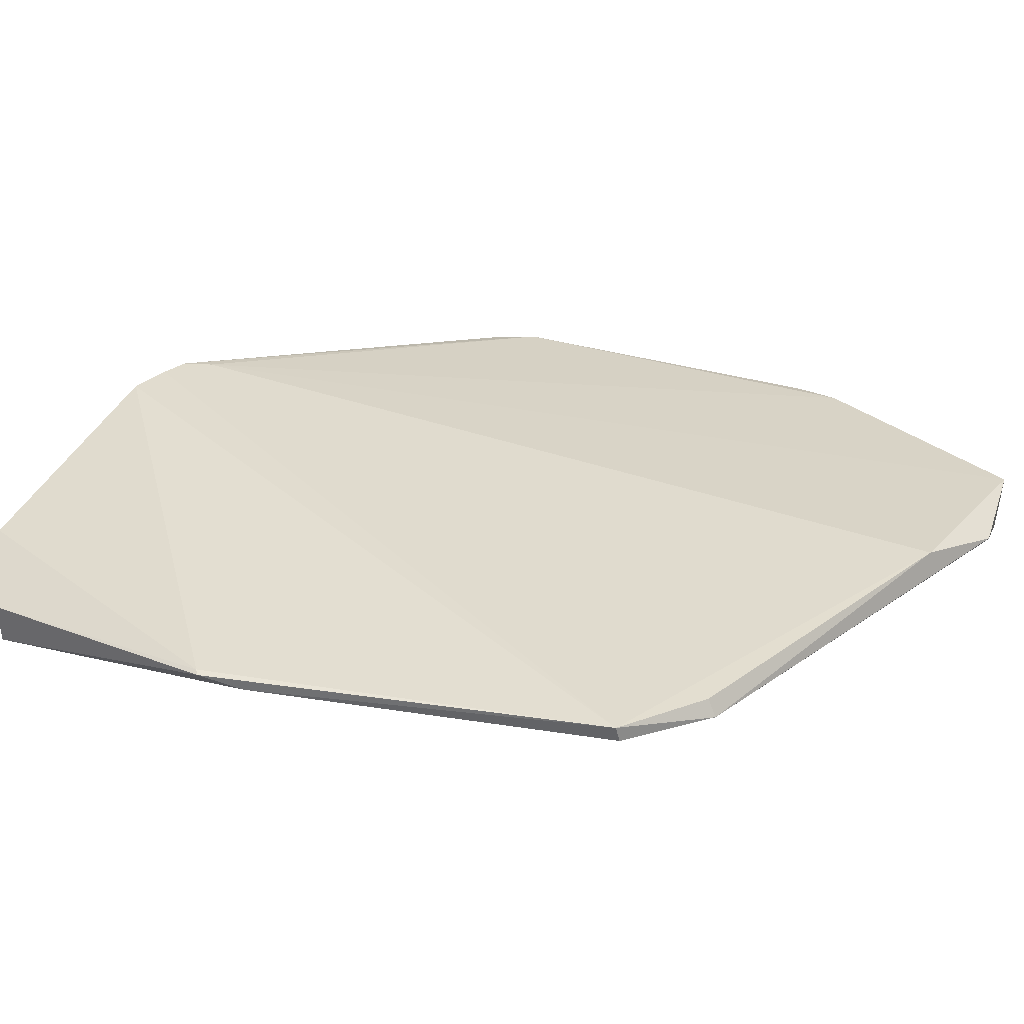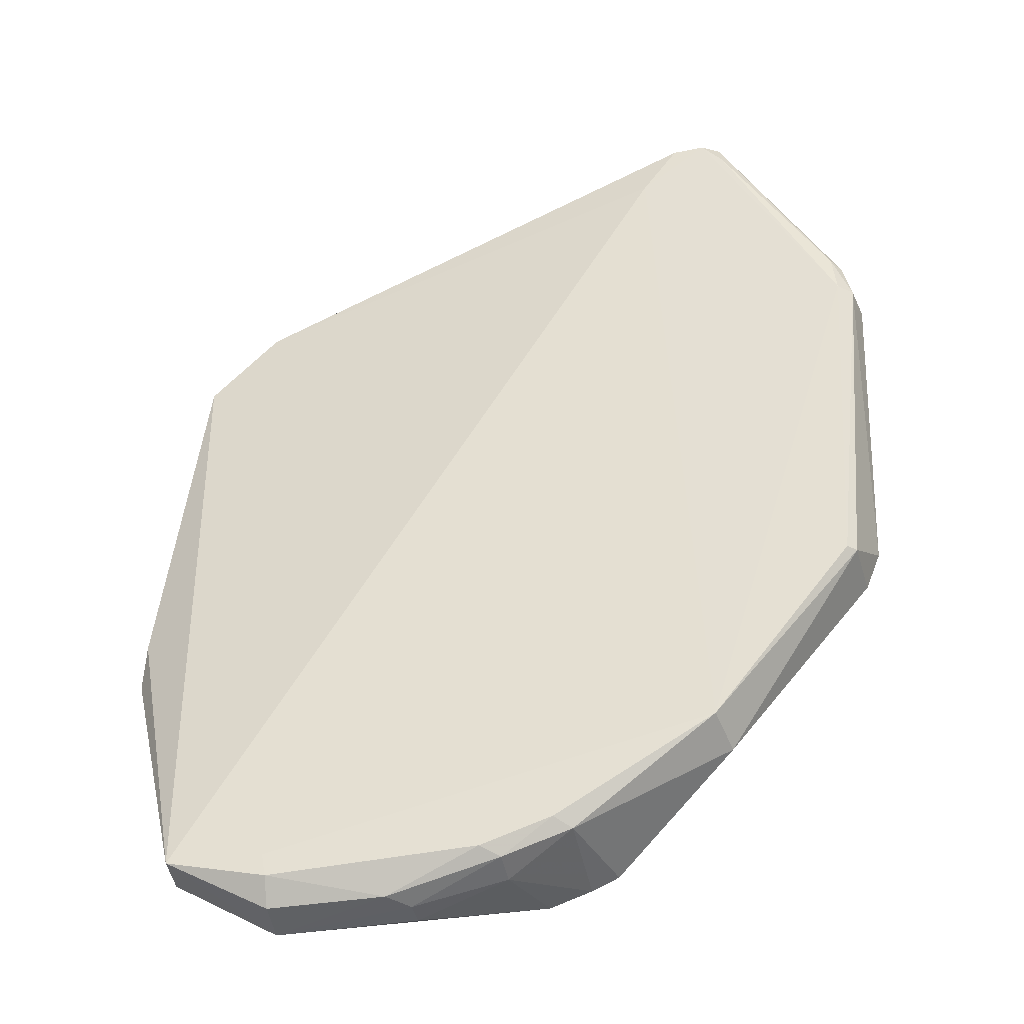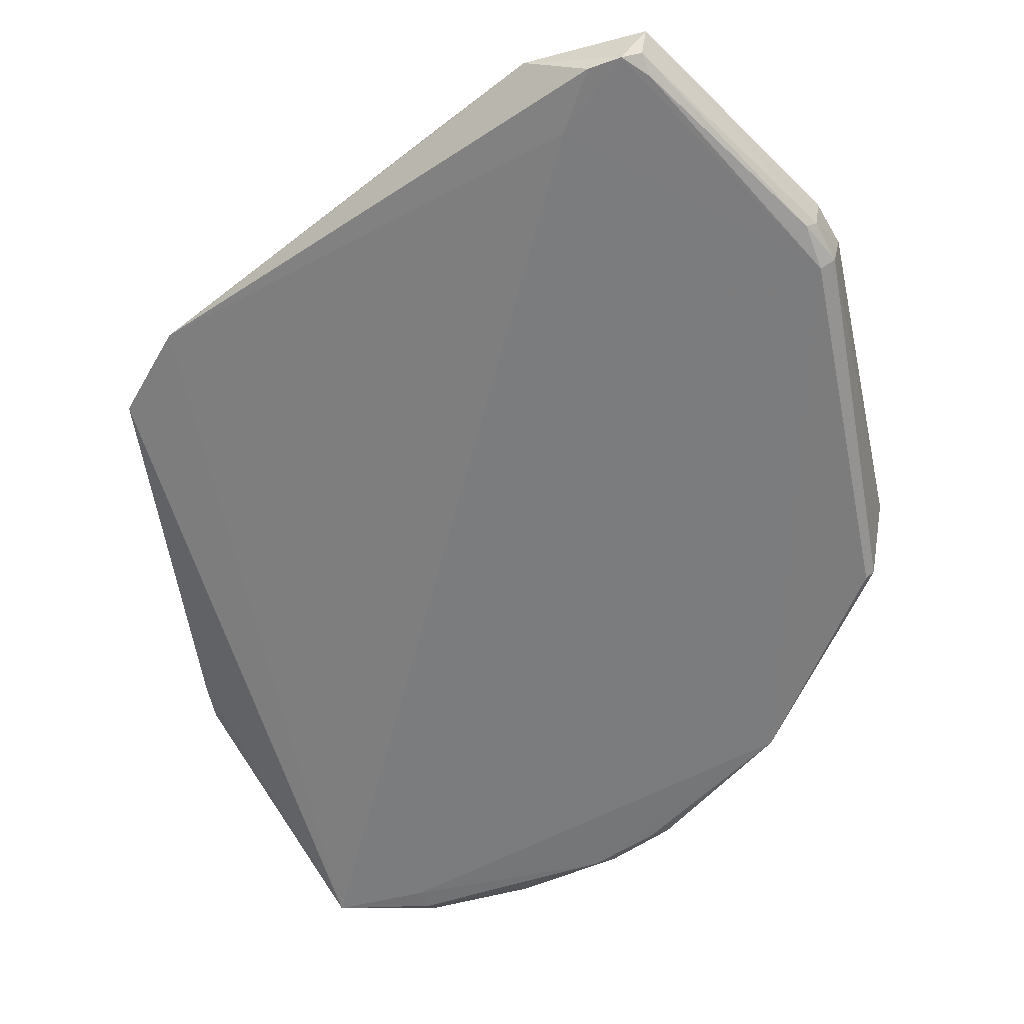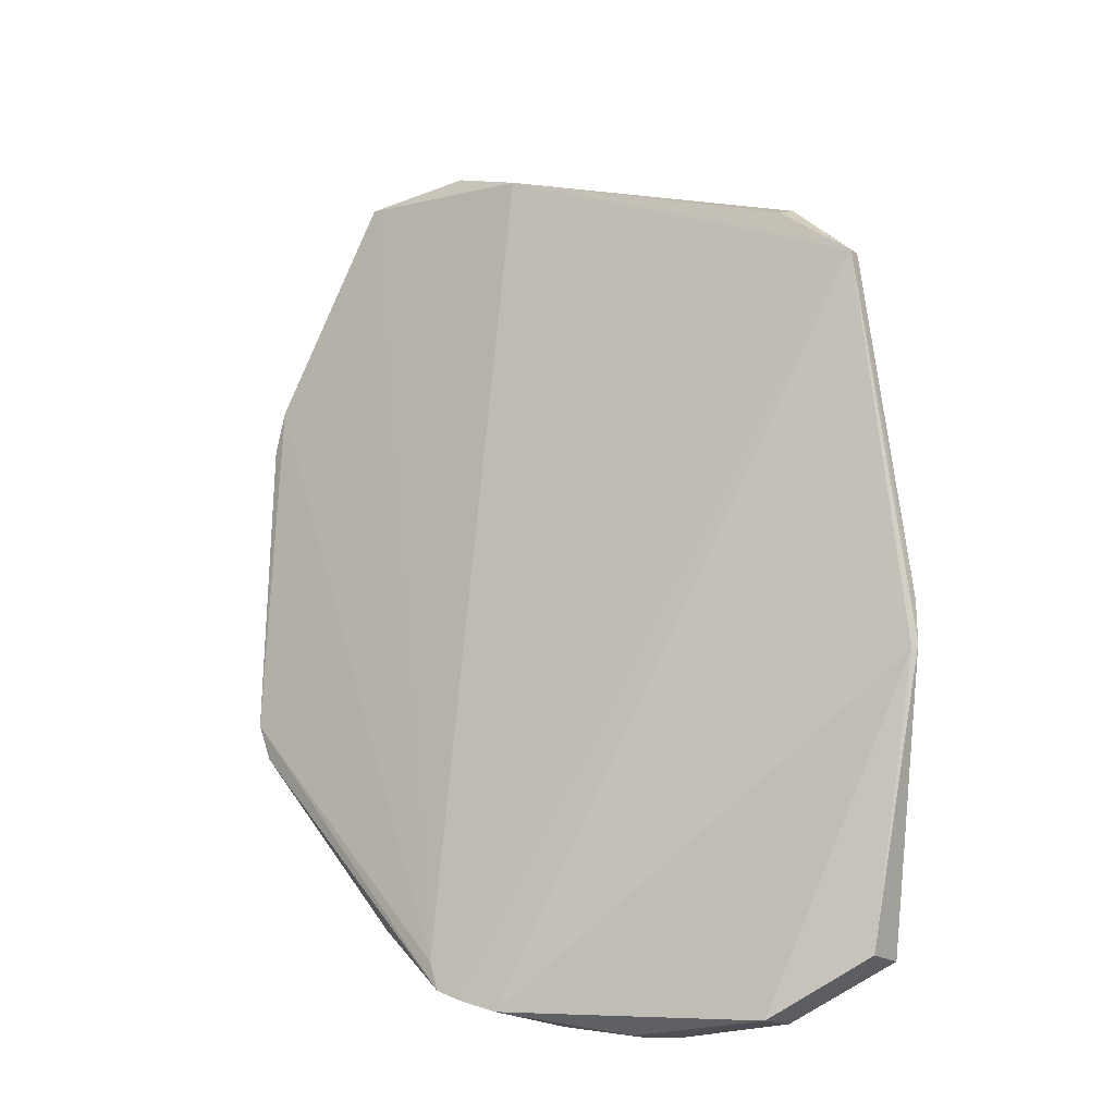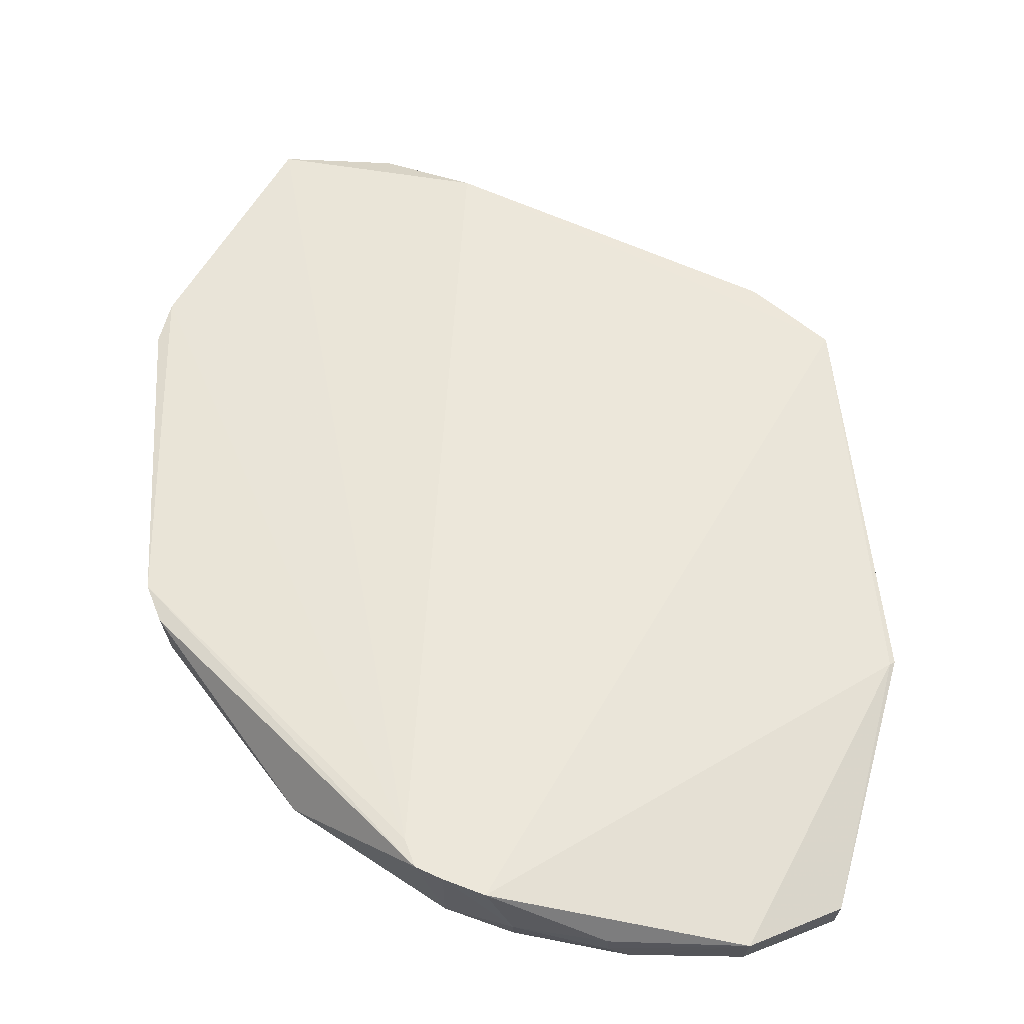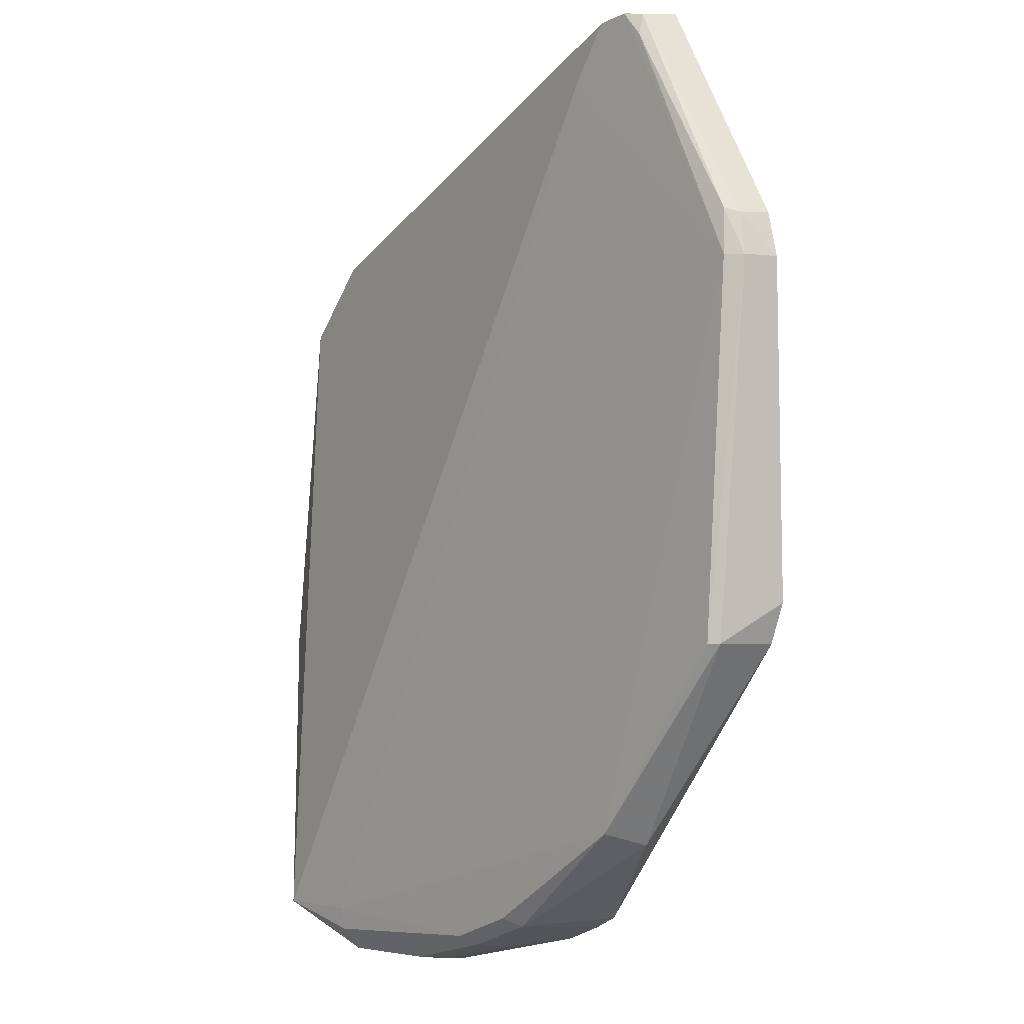
<metadata>
{"format":"obj","ext":"obj","renderer":"f3d","projection":"perspective","resolution":1024,"background":"white","views":[{"elev":31.1,"azim":109.2,"up":"+Z"},{"elev":-40.4,"azim":-170.2,"up":"+Y"},{"elev":-58.8,"azim":-164.6,"up":"+Z"},{"elev":-21.7,"azim":36.3,"up":"+Y"},{"elev":-30.1,"azim":-2.2,"up":"+Y"},{"elev":-3.8,"azim":-130.8,"up":"+Y"}]}
</metadata>
<code>
v 0.02122 0.01392 0.009001
v 0.02586 -0.02776 0.00856
v 0.0184 -0.05472 0.001949
v -0.04022 0.04087 0.001419
v -0.02537 -0.05392 0.01356
v 0.01362 0.02176 0.00688
v 0.02101 0.01427 0.007399
v -0.01833 -0.05679 0.01354
v -0.04296 0.0411 0.006144
v -0.05176 -0.02429 0.00133
v -0.03291 0.03486 0.001426
v 0.02531 -0.02313 0.007515
v 0.02529 -0.02814 0.008767
v -0.02259 -0.0552 0.01361
v -0.02098 0.03634 0.008282
v -0.05594 0.01374 0.002572
v -0.0368 0.04057 0.00144
v -0.05433 0.01382 0.001286
v -0.03696 -0.04359 0.001354
v 0.008459 -0.05997 0.008685
v -0.02644 -0.05093 0.01341
v 0.01318 0.02088 0.008599
v -0.04222 0.0405 0.002152
v -0.03064 0.04136 0.005468
v 0.008527 -0.05481 0.001808
v -0.02225 -0.05434 0.003053
v -0.05345 -0.02432 0.008647
v 0.01848 -0.05491 0.006102
v -0.055 0.01808 0.002891
v -0.0539 0.01856 0.001777
v 0.008351 -0.05955 0.004232
v -0.01532 -0.05744 0.006351
v -0.03816 -0.04492 0.006124
v -0.01318 -0.05605 0.001848
v -0.05507 -0.02022 0.00861
v -0.04245 0.03824 0.00142
v -0.005728 -0.05958 0.006272
v -0.05272 -0.02427 0.002207
v -0.02047 -0.05354 0.001758
v 0.008145 -0.05713 0.001953
v -0.01515 -0.05684 0.003016
v -0.05557 0.01844 0.006367
v -0.003512 -0.05945 0.00412
v -0.005885 -0.05968 0.008719
v -0.05679 0.01384 0.006241
f 7 6 1
f 7 3 6
f 11 6 3
f 12 7 1
f 12 1 2
f 12 2 3
f 12 3 7
f 13 2 1
f 13 1 8
f 14 8 1
f 15 14 1
f 17 11 4
f 17 6 11
f 18 4 11
f 18 10 16
f 19 18 11
f 19 10 18
f 20 13 8
f 21 15 9
f 21 5 14
f 21 14 15
f 22 15 1
f 22 1 6
f 22 6 15
f 23 9 4
f 24 15 6
f 24 6 17
f 24 9 15
f 24 17 4
f 24 4 9
f 25 19 11
f 25 11 3
f 26 14 5
f 28 20 3
f 28 3 2
f 28 2 13
f 28 13 20
f 29 9 23
f 30 29 23
f 30 18 16
f 30 16 29
f 31 3 20
f 32 8 14
f 32 14 26
f 33 26 5
f 33 19 26
f 33 5 27
f 34 19 25
f 35 27 5
f 35 5 21
f 36 30 23
f 36 23 4
f 36 4 18
f 36 18 30
f 38 33 27
f 38 10 19
f 38 19 33
f 38 27 35
f 38 35 16
f 38 16 10
f 39 26 19
f 39 19 34
f 40 34 25
f 40 25 3
f 40 3 31
f 41 32 26
f 41 39 34
f 41 26 39
f 41 37 32
f 42 35 21
f 42 21 9
f 42 9 29
f 43 31 20
f 43 20 37
f 43 37 41
f 43 41 34
f 43 40 31
f 43 34 40
f 44 37 20
f 44 20 8
f 44 8 32
f 44 32 37
f 45 42 29
f 45 29 16
f 45 16 35
f 45 35 42

</code>
